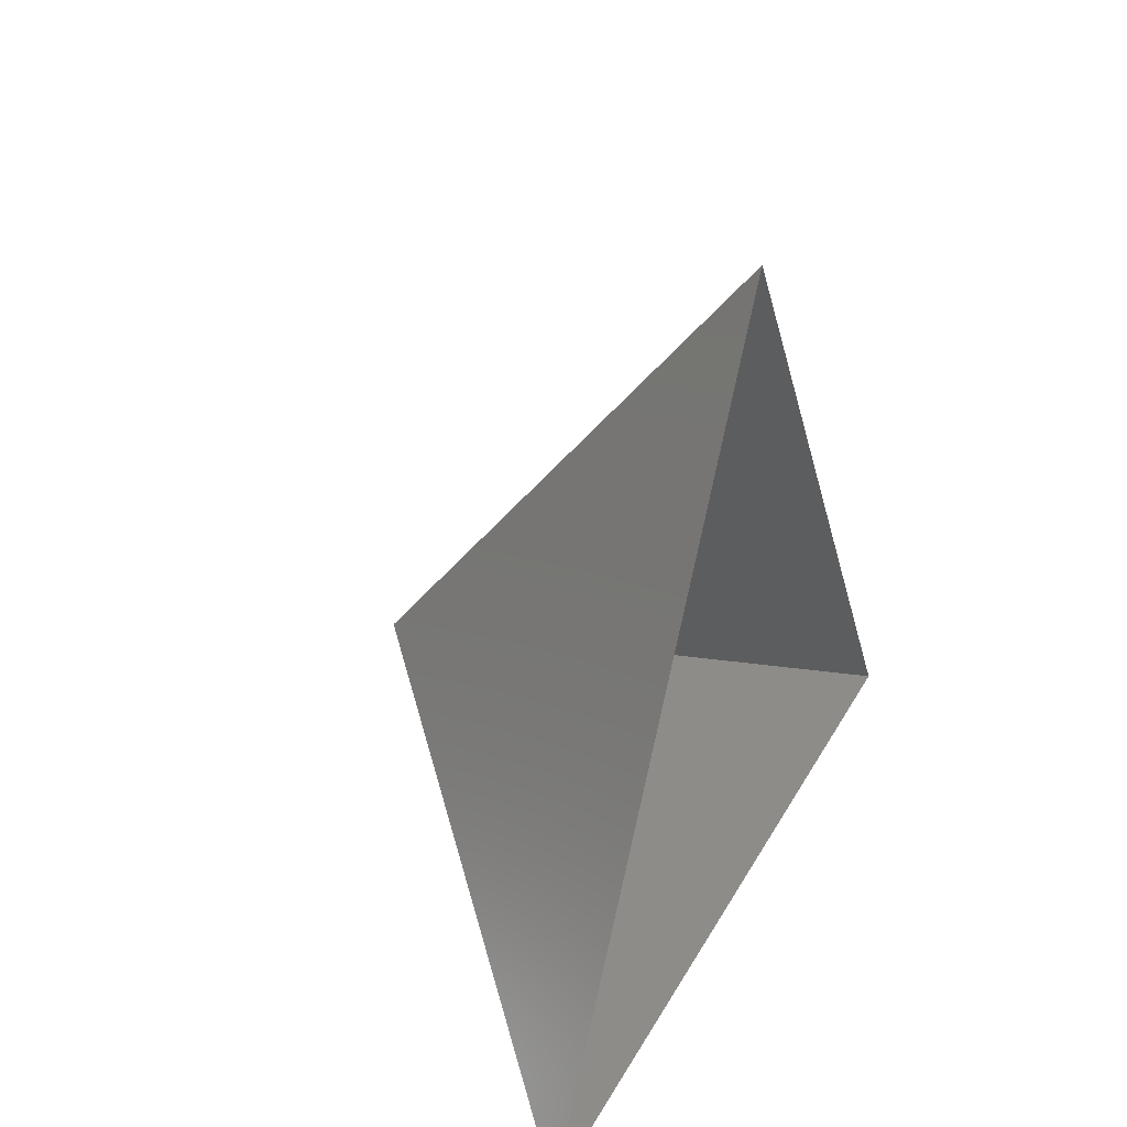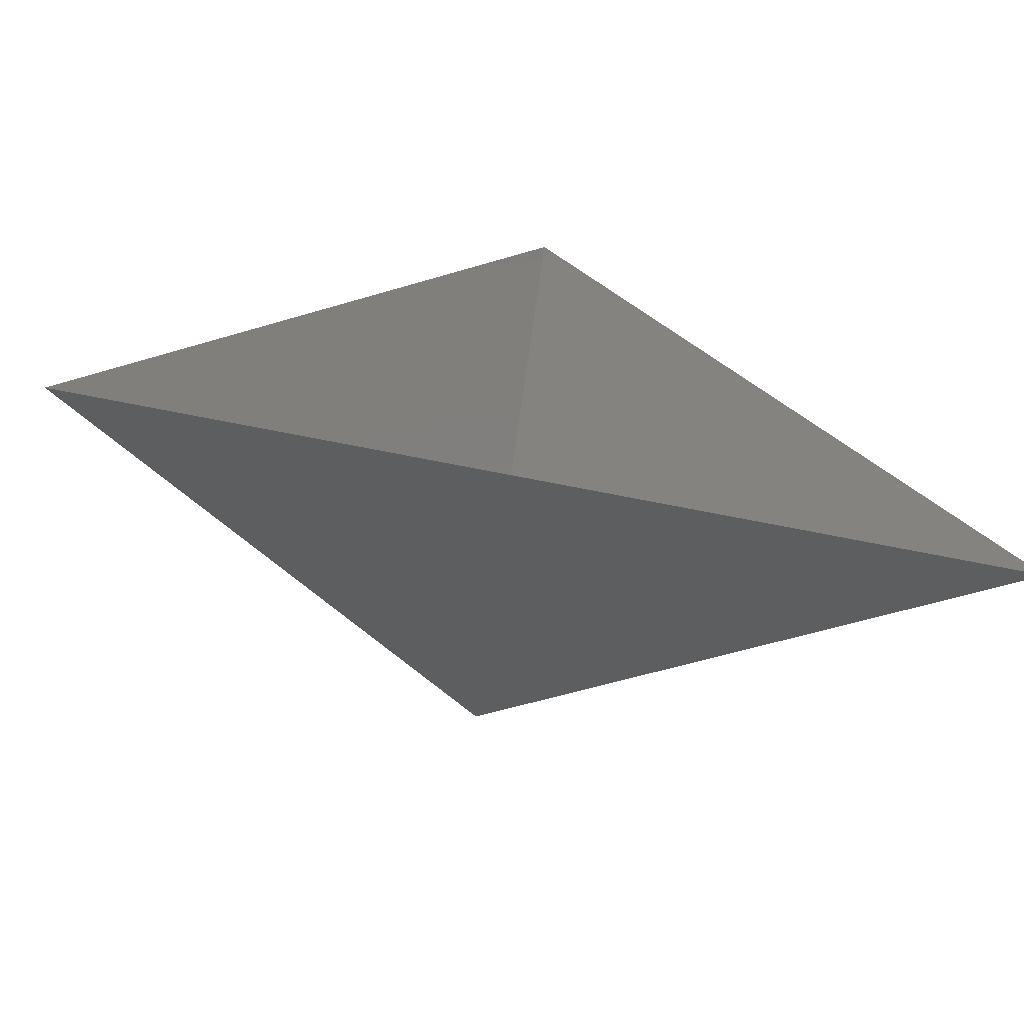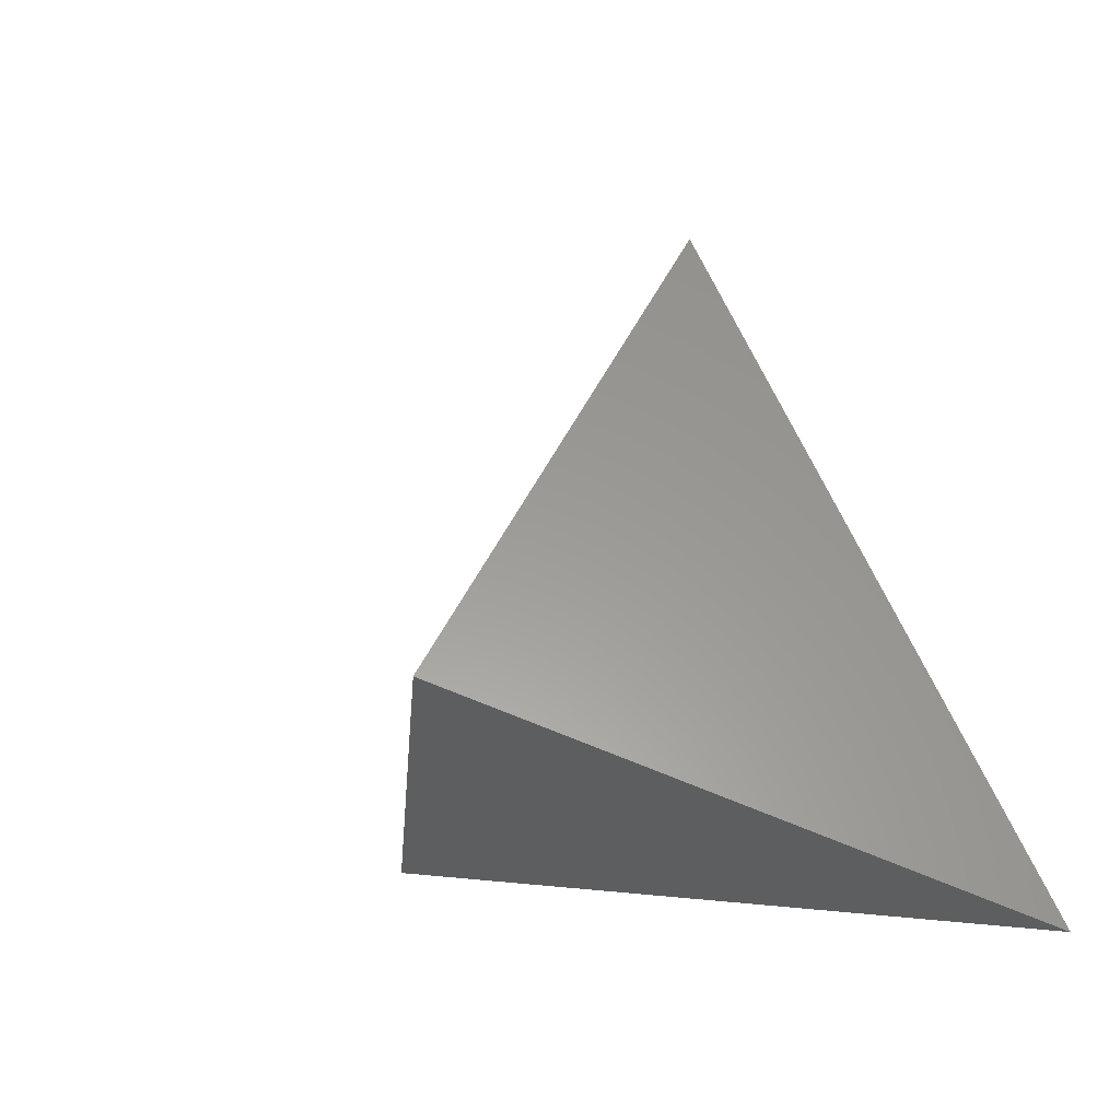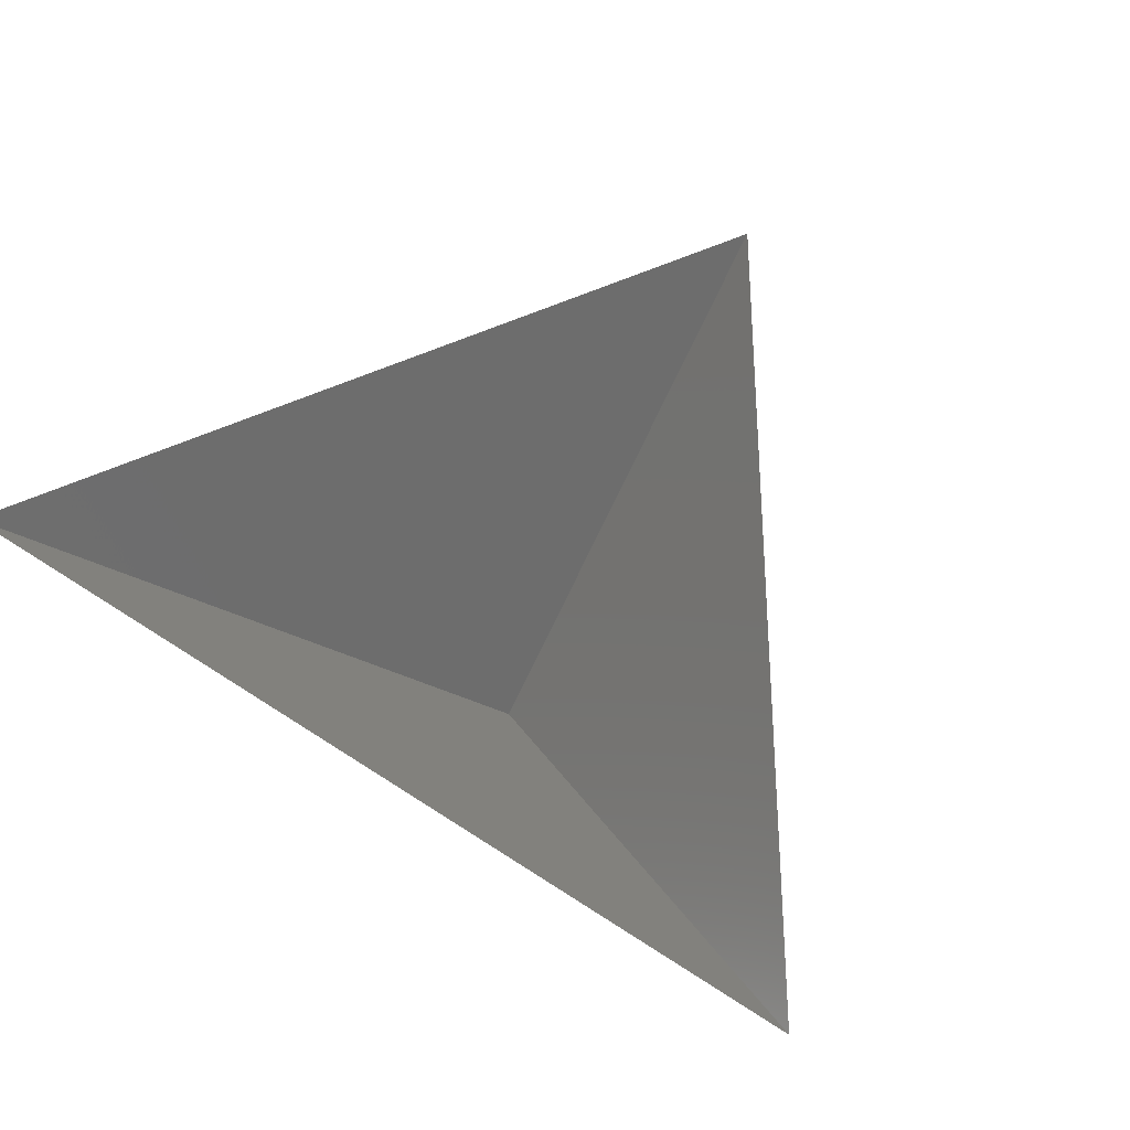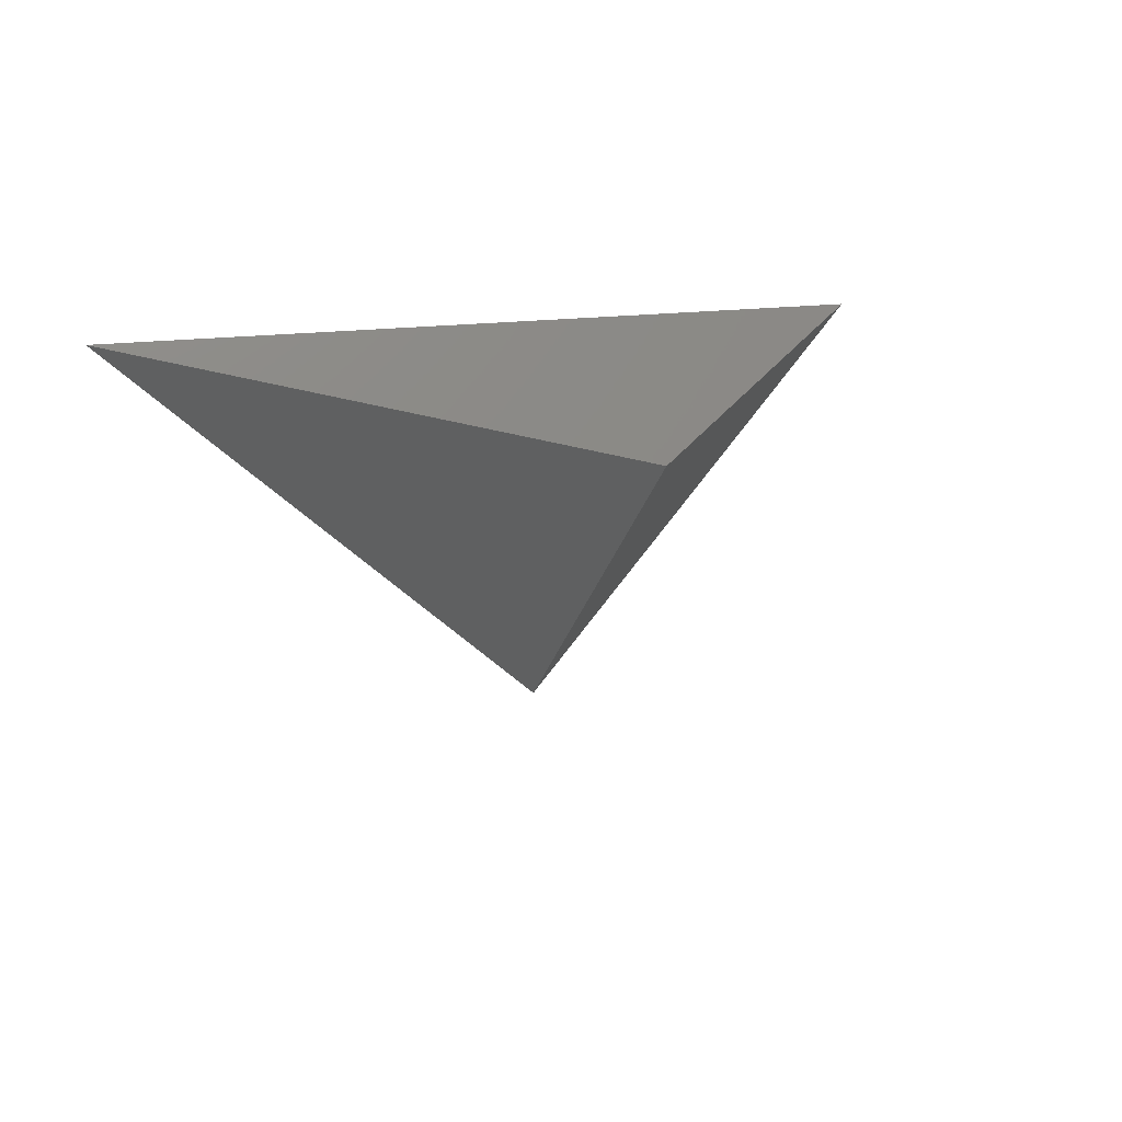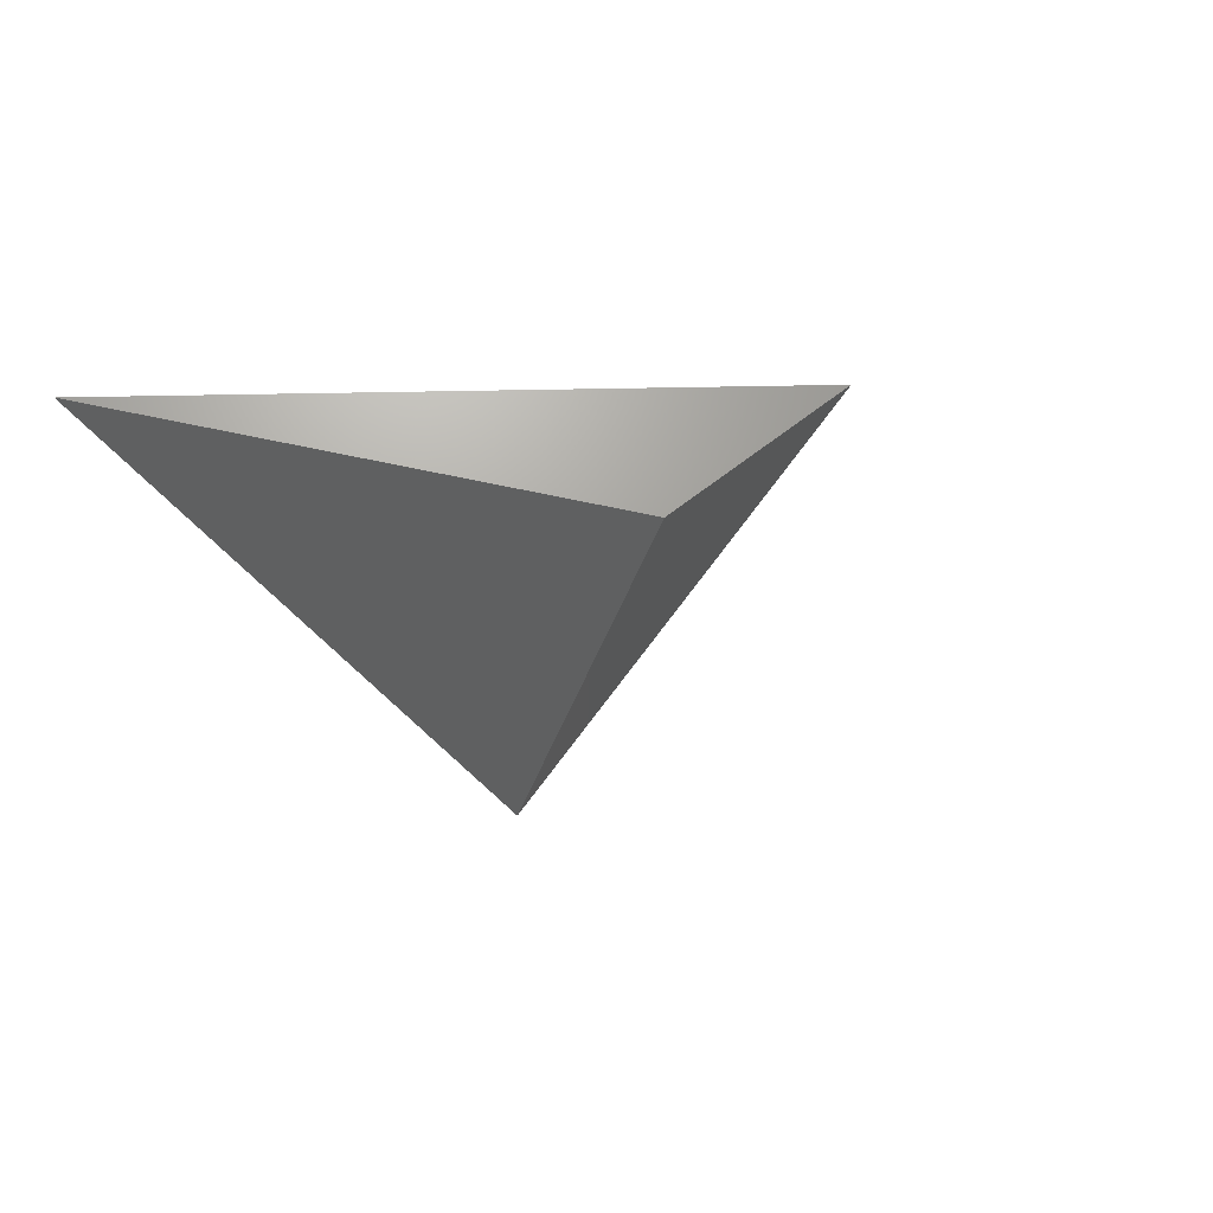
<metadata>
{"format":"stl","ext":"stl","renderer":"f3d","projection":"perspective","resolution":1024,"background":"white","views":[{"elev":29.2,"azim":-66.4,"up":"+Y"},{"elev":-65.2,"azim":-11.6,"up":"+Y"},{"elev":-2.9,"azim":-134.6,"up":"+Y"},{"elev":65.6,"azim":33.1,"up":"+Z"},{"elev":17.2,"azim":164.1,"up":"+Z"},{"elev":12.3,"azim":48.9,"up":"+Z"}]}
</metadata>
<code>
# stl→obj: 4 verts, 3 faces
v -5 -17 71.03
v 7 -17 71.03
v 1 -14 66.03
v 1 -8 71.03
f 1 2 3
f 2 4 3
f 4 1 3

</code>
